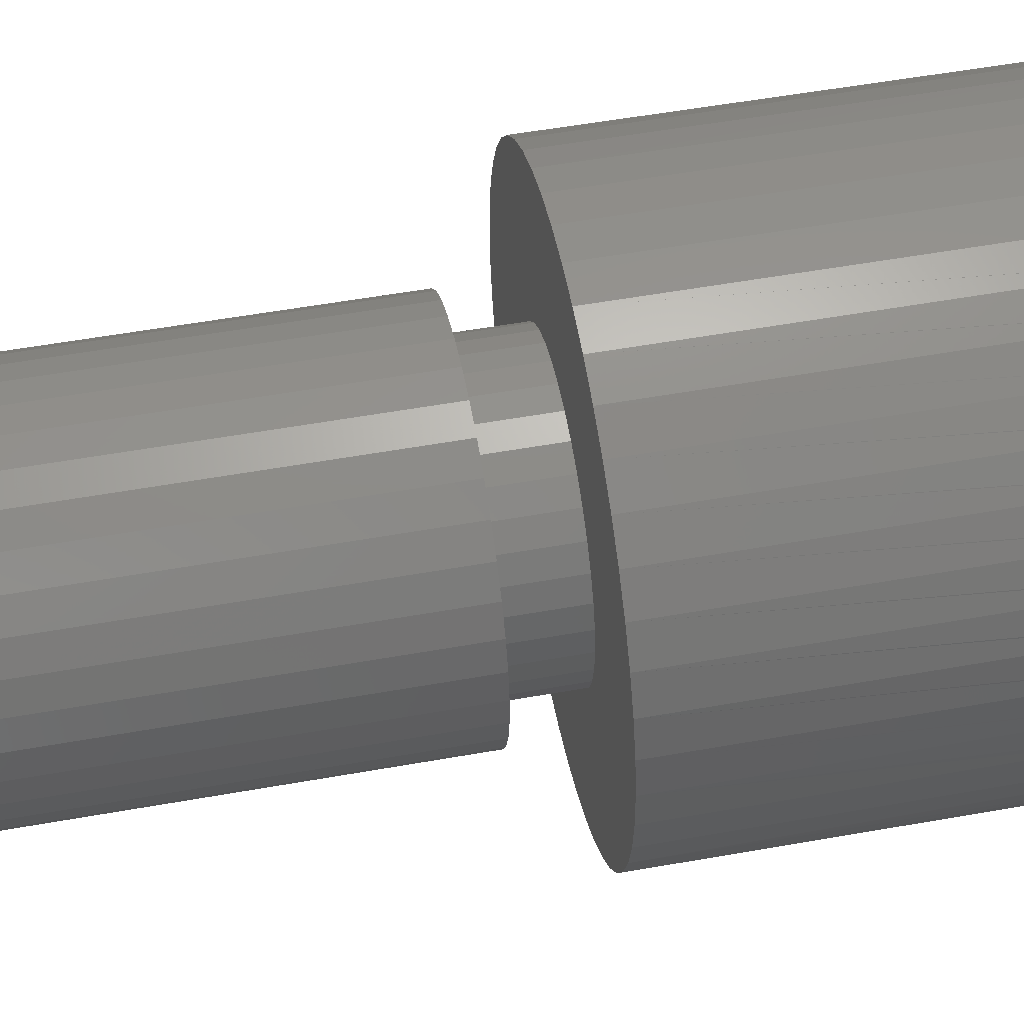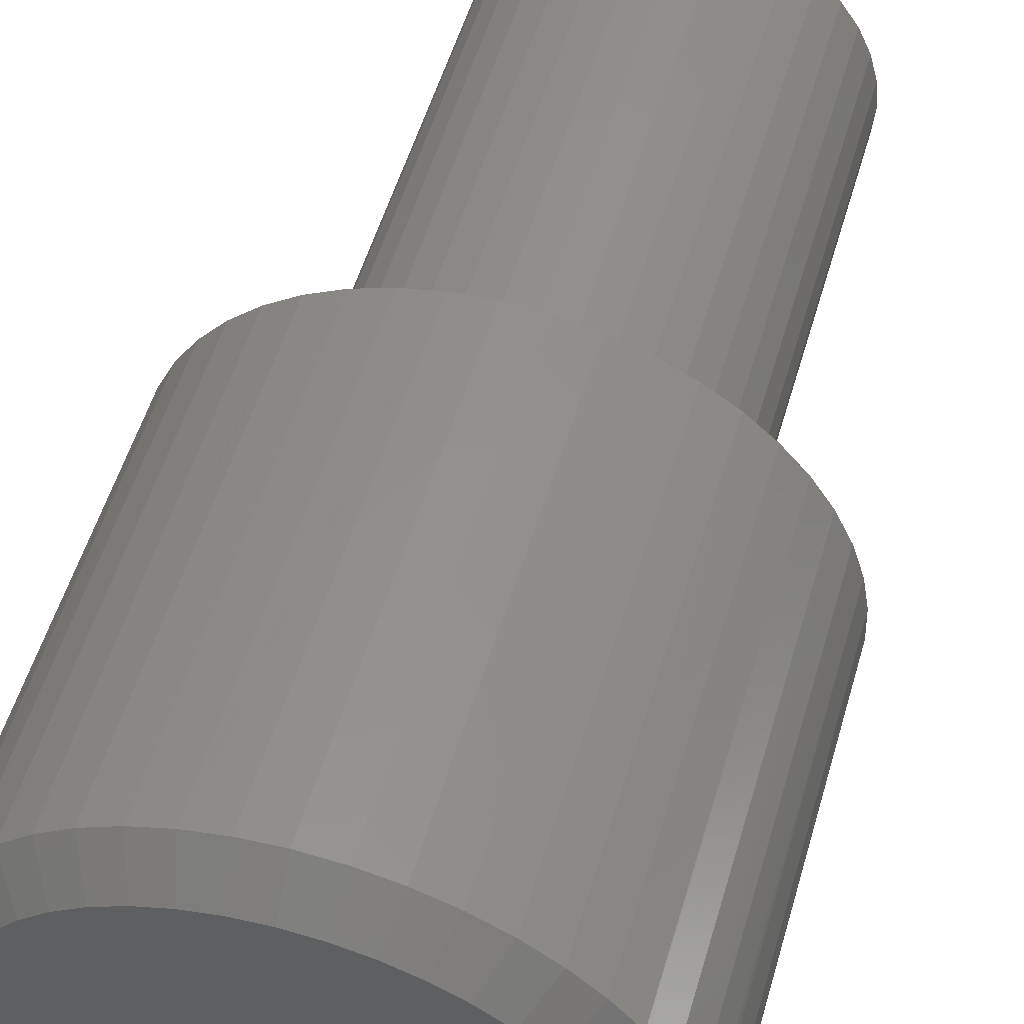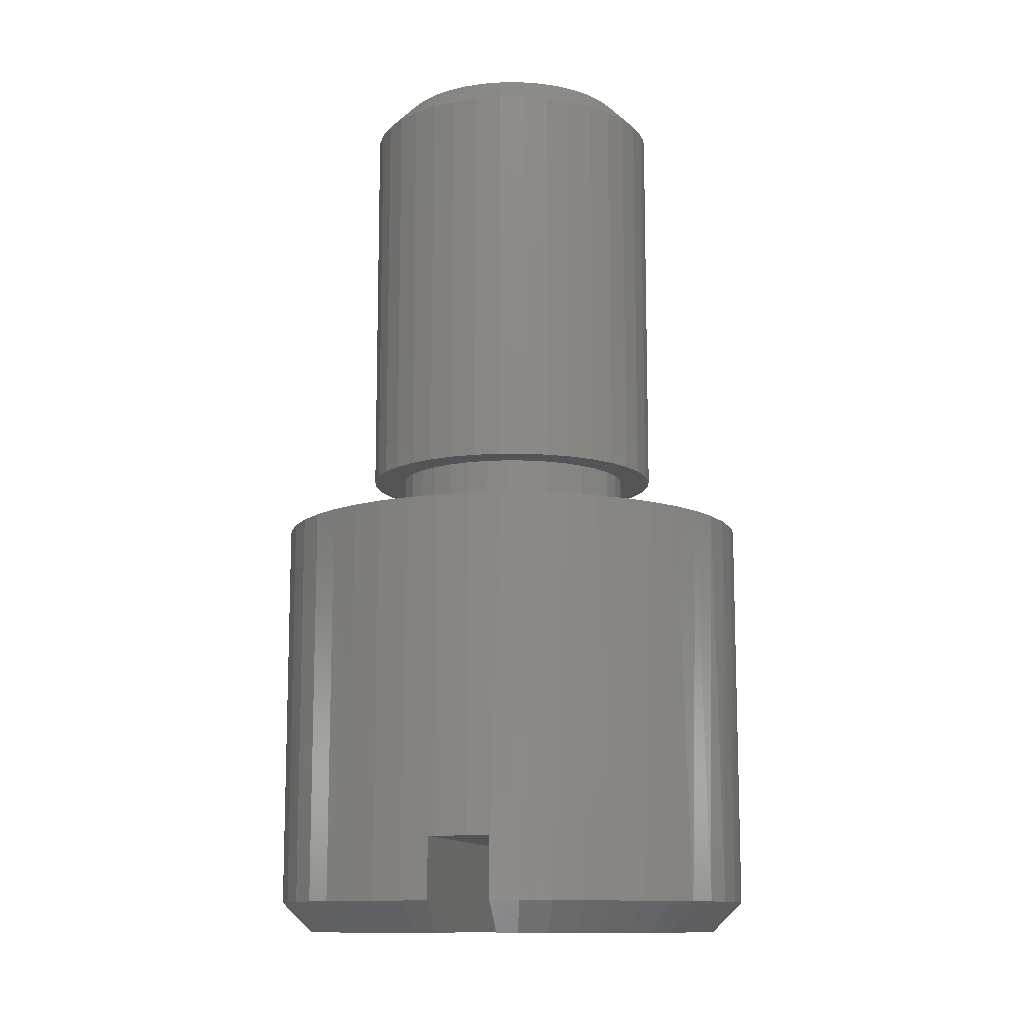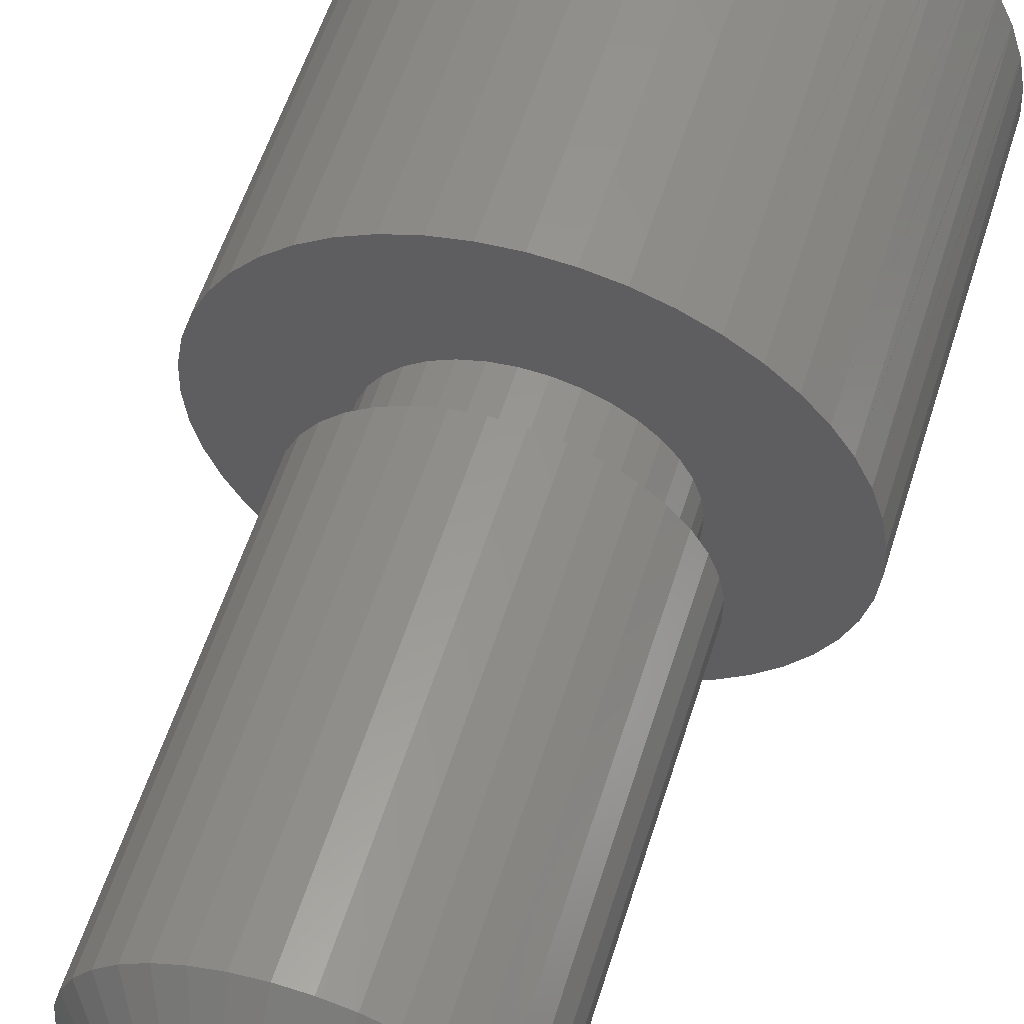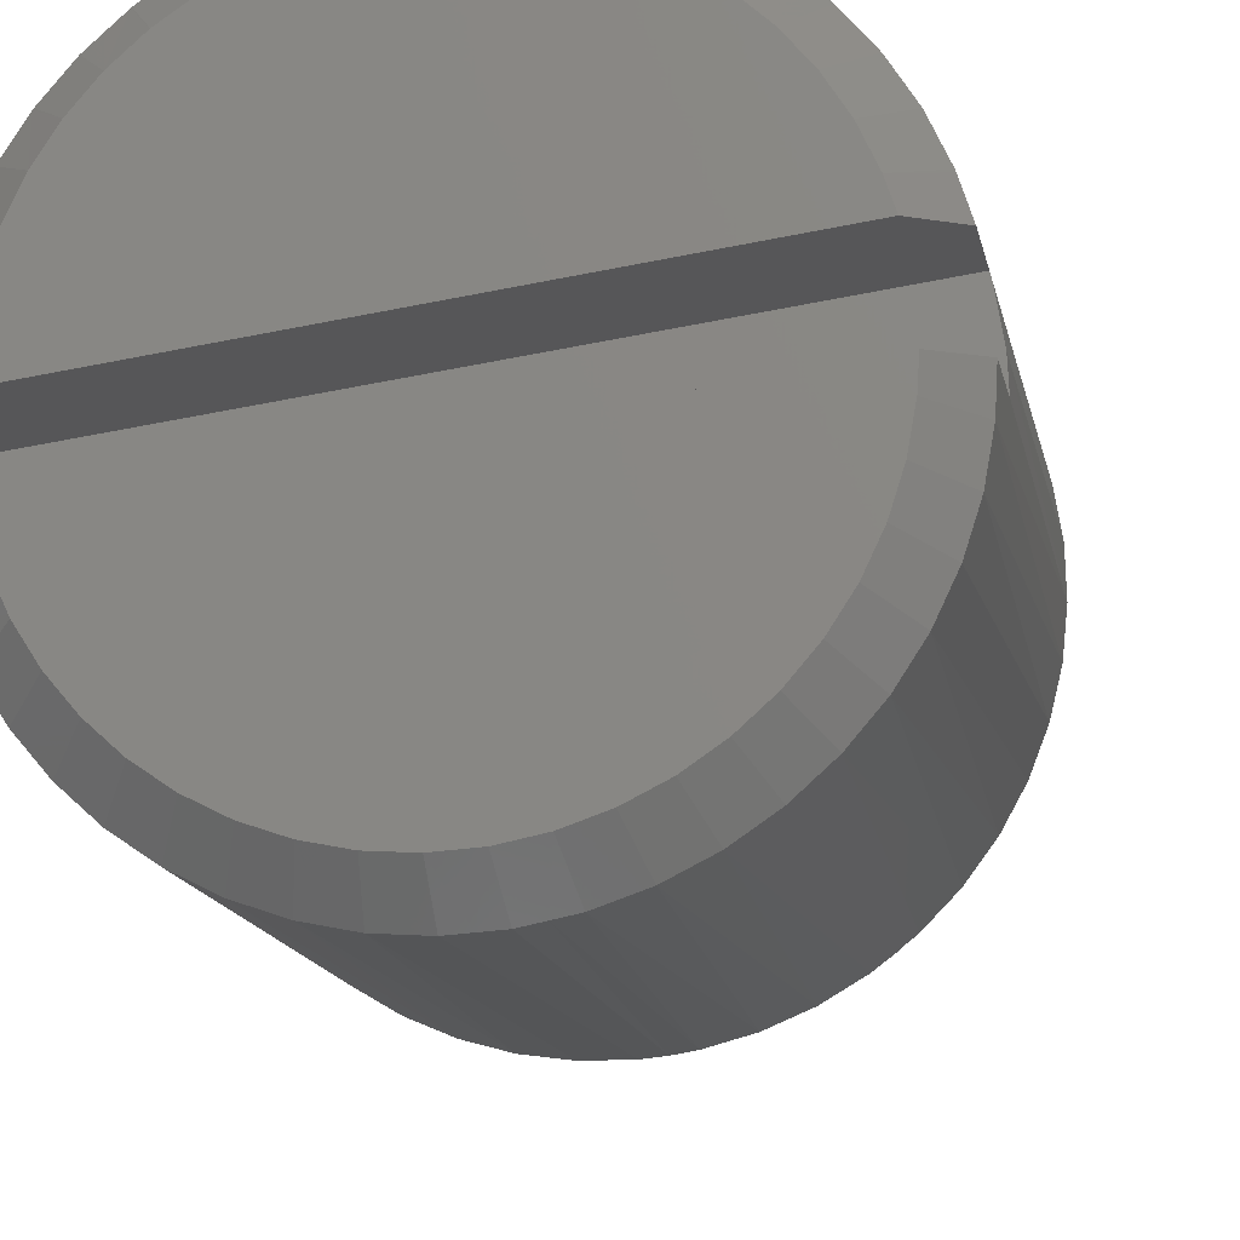
<metadata>
{"format":"stl","ext":"stl","renderer":"f3d","projection":"perspective","resolution":1024,"background":"white","views":[{"elev":53.9,"azim":-100.8,"up":"+Z"},{"elev":52.4,"azim":15.9,"up":"+Z"},{"elev":-11.7,"azim":94.8,"up":"+Y"},{"elev":57.5,"azim":-162.6,"up":"+Z"},{"elev":-14.0,"azim":10.4,"up":"+Z"}]}
</metadata>
<code>
# stl→obj: 137 verts, 746 faces
v 1547 1164 1937
v 1540 1164 1936
v 1541 1164 1936
v 1547 1164 1936
v 1541 1164 1935
v 1547 1164 1935
v 1542 1164 1935
v 1546 1164 1935
v 1542 1164 1934
v 1546 1164 1934
v 1543 1164 1934
v 1545 1164 1934
v 1544 1164 1934
v 1548 1164 1937
v 1540 1164 1935
v 1541 1164 1934
v 1543 1164 1933
v 1544 1164 1933
v 1545 1164 1933
v 1548 1164 1936
v 1545 1171 1939
v 1546 1171 1941
v 1547 1171 1940
v 1546 1171 1938
v 1547 1171 1939
v 1544 1171 1939
v 1544 1171 1941
v 1545 1171 1941
v 1548 1171 1939
v 1548 1171 1938
v 1546 1171 1937
v 1548 1171 1937
v 1548 1171 1936
v 1547 1171 1936
v 1545 1171 1936
v 1547 1171 1935
v 1543 1171 1939
v 1542 1171 1941
v 1543 1171 1941
v 1544 1171 1935
v 1544 1171 1933
v 1543 1171 1935
v 1543 1171 1933
v 1543 1171 1936
v 1545 1171 1933
v 1546 1171 1934
v 1545 1171 1934
v 1542 1171 1934
v 1542 1171 1936
v 1541 1171 1934
v 1542 1171 1938
v 1541 1171 1940
v 1542 1171 1939
v 1541 1171 1941
v 1542 1171 1937
v 1540 1171 1937
v 1540 1171 1938
v 1540 1171 1939
v 1541 1171 1935
v 1540 1171 1935
v 1540 1171 1936
v 1540 1165 1937
v 1540 1164 1937
v 1540 1164 1938
v 1548 1165 1937
v 1548 1165 1938
v 1548 1164 1938
v 1540 1165 1936
v 1543 1164 1941
v 1544 1164 1941
v 1545 1164 1941
v 1546 1164 1941
v 1547 1164 1940
v 1547 1164 1939
v 1548 1164 1939
v 1540 1164 1939
v 1541 1164 1940
v 1541 1164 1941
v 1542 1164 1941
v 1542 1164 1940
v 1546 1164 1940
v 1541 1164 1939
v 1547 1164 1938
v 1543 1172 1939
v 1544 1172 1939
v 1545 1172 1939
v 1546 1172 1938
v 1546 1172 1937
v 1545 1172 1936
v 1544 1172 1935
v 1543 1172 1935
v 1543 1172 1936
v 1542 1172 1936
v 1542 1172 1937
v 1542 1172 1938
v 1542 1172 1939
v 1545 1172 1935
v 1546 1172 1936
v 1546 1172 1939
v 1545 1172 1940
v 1544 1172 1940
v 1543 1172 1940
v 1541 1172 1938
v 1541 1172 1937
v 1542 1172 1935
v 1546 1179 1938
v 1546 1179 1937
v 1545 1179 1939
v 1546 1179 1936
v 1545 1179 1936
v 1544 1179 1939
v 1544 1179 1935
v 1542 1179 1937
v 1542 1179 1938
v 1543 1179 1936
v 1543 1179 1935
v 1542 1179 1936
v 1543 1179 1939
v 1542 1179 1939
v 1543 1178 1940
v 1542 1178 1939
v 1542 1178 1938
v 1541 1178 1938
v 1541 1178 1937
v 1542 1178 1936
v 1542 1178 1935
v 1543 1178 1935
v 1544 1178 1935
v 1545 1178 1935
v 1545 1178 1936
v 1546 1178 1936
v 1546 1178 1937
v 1546 1178 1938
v 1546 1178 1939
v 1545 1178 1939
v 1545 1178 1940
v 1544 1178 1940
f 1 2 1
f 1 2 3
f 1 3 1
f 1 3 3
f 1 3 4
f 4 3 5
f 4 5 4
f 4 5 5
f 4 5 6
f 6 5 7
f 6 7 8
f 8 7 9
f 8 9 8
f 8 9 9
f 8 9 10
f 10 9 11
f 10 11 12
f 12 11 11
f 12 11 12
f 12 11 13
f 12 13 13
f 14 1 14
f 14 1 1
f 2 2 2
f 2 2 3
f 2 2 3
f 3 2 2
f 3 2 3
f 2 15 3
f 3 15 15
f 3 15 5
f 15 5 5
f 5 5 5
f 5 5 5
f 5 5 5
f 5 5 16
f 5 16 7
f 16 16 7
f 7 16 9
f 7 9 9
f 9 9 9
f 9 9 9
f 9 9 9
f 9 9 9
f 9 9 9
f 9 9 11
f 9 11 11
f 11 11 17
f 11 17 11
f 17 17 11
f 11 17 18
f 11 18 13
f 18 18 13
f 13 18 18
f 13 18 13
f 18 18 13
f 13 18 19
f 13 19 12
f 19 12 12
f 12 12 12
f 12 12 12
f 12 12 12
f 12 12 10
f 12 10 10
f 10 10 10
f 10 10 10
f 10 10 8
f 10 10 8
f 8 10 10
f 8 10 8
f 10 6 8
f 8 6 6
f 8 6 6
f 6 6 6
f 6 6 6
f 6 6 4
f 6 6 4
f 4 6 4
f 4 4 4
f 4 20 4
f 4 20 20
f 4 20 1
f 20 20 1
f 1 20 14
f 1 14 1
f 1 14 14
f 1 14 14
f 21 22 21
f 21 22 23
f 21 23 21
f 21 23 23
f 21 23 24
f 24 23 25
f 24 25 24
f 26 27 26
f 26 27 28
f 26 28 21
f 21 28 28
f 21 28 21
f 21 28 22
f 21 22 22
f 25 29 24
f 24 29 30
f 24 30 24
f 24 30 30
f 24 30 31
f 31 30 32
f 31 32 31
f 32 32 31
f 31 32 33
f 31 33 31
f 31 33 34
f 31 34 35
f 35 34 36
f 35 36 35
f 37 38 37
f 37 38 39
f 37 39 26
f 26 39 39
f 26 39 26
f 26 39 27
f 26 27 27
f 40 41 40
f 40 41 41
f 40 41 42
f 42 41 43
f 42 43 44
f 40 45 40
f 40 45 41
f 40 41 41
f 36 36 35
f 35 36 46
f 35 46 35
f 35 46 46
f 35 46 35
f 35 46 46
f 35 46 40
f 40 46 47
f 40 47 45
f 43 48 44
f 44 48 48
f 44 48 44
f 44 48 48
f 44 48 49
f 49 48 50
f 49 50 49
f 51 52 53
f 53 52 52
f 53 52 37
f 37 52 54
f 37 54 37
f 37 54 38
f 37 38 38
f 55 56 55
f 55 56 57
f 55 57 51
f 51 57 57
f 51 57 51
f 51 57 58
f 51 58 51
f 51 58 58
f 51 58 52
f 50 59 49
f 49 59 60
f 49 60 49
f 49 60 61
f 49 61 55
f 55 61 61
f 55 61 55
f 55 61 56
f 55 56 56
f 62 63 64
f 65 14 14
f 66 65 32
f 32 30 66
f 66 30 30
f 66 30 66
f 66 30 66
f 66 30 29
f 66 29 67
f 57 56 62
f 62 56 56
f 62 56 62
f 62 56 68
f 68 56 61
f 68 61 2
f 69 70 39
f 39 70 27
f 70 70 27
f 27 70 70
f 27 70 27
f 70 70 27
f 27 70 71
f 27 71 28
f 71 71 28
f 28 71 71
f 28 71 28
f 71 71 28
f 28 71 72
f 28 72 22
f 72 72 22
f 22 72 72
f 22 72 22
f 72 72 22
f 22 72 73
f 22 73 23
f 73 73 23
f 23 73 73
f 23 73 23
f 73 73 23
f 23 73 74
f 23 74 25
f 74 74 25
f 25 74 75
f 25 75 29
f 29 75 75
f 29 75 67
f 65 14 32
f 32 14 14
f 32 14 32
f 14 14 32
f 32 14 20
f 32 20 33
f 20 20 33
f 33 20 20
f 33 20 34
f 20 4 34
f 34 4 6
f 34 6 36
f 6 6 36
f 36 6 6
f 36 6 36
f 6 6 36
f 36 6 6
f 36 6 46
f 6 10 46
f 46 10 10
f 46 10 46
f 10 10 46
f 46 10 10
f 46 10 46
f 10 10 46
f 46 10 12
f 46 12 47
f 12 12 47
f 47 12 12
f 47 12 45
f 45 12 19
f 45 19 41
f 41 19 18
f 41 18 41
f 18 18 41
f 41 18 18
f 41 18 41
f 18 18 41
f 41 18 17
f 41 17 43
f 17 17 43
f 43 17 11
f 43 11 48
f 11 9 48
f 48 9 9
f 48 9 48
f 9 9 48
f 48 9 9
f 48 9 48
f 9 9 48
f 48 9 16
f 48 16 50
f 16 16 50
f 50 16 5
f 50 5 59
f 5 5 59
f 59 5 5
f 59 5 60
f 5 15 60
f 60 15 15
f 60 15 61
f 15 2 61
f 61 2 2
f 61 2 61
f 61 2 2
f 61 2 2
f 62 62 57
f 57 62 64
f 57 64 57
f 64 64 57
f 57 64 64
f 57 64 58
f 64 64 58
f 58 64 76
f 58 76 58
f 76 76 58
f 58 76 76
f 58 76 52
f 76 76 52
f 52 76 77
f 52 77 52
f 77 77 52
f 52 77 77
f 52 77 54
f 77 77 54
f 54 77 78
f 54 78 38
f 78 78 38
f 38 78 79
f 38 79 38
f 79 79 38
f 38 79 79
f 38 79 39
f 79 79 39
f 39 79 69
f 39 69 39
f 39 69 69
f 39 69 69
f 69 69 70
f 70 69 79
f 70 79 70
f 70 79 80
f 70 80 71
f 71 80 80
f 71 80 71
f 71 80 77
f 71 77 81
f 81 77 82
f 81 82 81
f 81 82 82
f 81 82 81
f 81 82 82
f 81 82 74
f 74 82 64
f 74 64 74
f 74 64 64
f 74 64 74
f 74 64 63
f 74 63 83
f 84 26 85
f 85 26 26
f 85 26 85
f 85 26 26
f 85 26 85
f 85 26 21
f 85 21 86
f 86 21 21
f 86 21 86
f 86 21 21
f 86 21 86
f 86 21 21
f 86 21 86
f 86 21 24
f 86 24 87
f 87 24 24
f 87 24 87
f 87 24 24
f 87 24 87
f 87 24 31
f 87 31 88
f 88 31 31
f 88 31 88
f 88 31 31
f 88 31 88
f 88 31 35
f 88 35 89
f 89 35 35
f 89 35 89
f 89 35 35
f 89 35 89
f 89 35 35
f 89 35 89
f 89 35 40
f 89 40 90
f 90 40 40
f 90 40 90
f 90 40 40
f 90 40 90
f 90 40 42
f 90 42 91
f 91 42 44
f 91 44 92
f 92 44 44
f 92 44 92
f 92 44 49
f 92 49 93
f 93 49 49
f 93 49 93
f 93 49 49
f 93 49 93
f 93 49 55
f 93 55 94
f 94 55 55
f 94 55 94
f 94 55 55
f 94 55 94
f 94 55 51
f 94 51 95
f 95 51 51
f 95 51 95
f 95 51 51
f 95 51 95
f 95 51 53
f 95 53 96
f 96 53 37
f 96 37 84
f 84 37 37
f 84 37 84
f 84 37 37
f 84 37 84
f 84 37 26
f 91 90 90
f 90 90 90
f 90 90 90
f 90 90 97
f 90 97 89
f 89 97 97
f 89 97 89
f 89 97 89
f 89 89 89
f 89 89 98
f 89 98 89
f 89 98 98
f 89 98 88
f 88 98 88
f 88 88 88
f 88 88 88
f 88 88 88
f 88 88 88
f 88 88 87
f 87 88 87
f 87 87 87
f 87 87 87
f 87 87 87
f 87 87 99
f 87 99 86
f 86 99 99
f 86 99 86
f 86 99 86
f 86 86 86
f 86 86 100
f 86 100 86
f 86 100 100
f 86 100 85
f 85 100 101
f 85 101 85
f 85 101 101
f 85 101 85
f 85 101 102
f 85 102 84
f 84 102 102
f 84 102 84
f 84 102 102
f 84 102 84
f 84 102 96
f 84 96 96
f 96 96 96
f 96 96 95
f 95 96 96
f 95 96 95
f 95 96 95
f 95 95 95
f 95 95 103
f 95 103 94
f 94 103 103
f 94 103 94
f 94 103 104
f 94 104 94
f 94 104 104
f 94 104 93
f 93 104 93
f 93 93 93
f 93 93 93
f 93 93 93
f 93 93 93
f 93 93 92
f 92 93 105
f 92 105 92
f 92 105 91
f 92 91 91
f 91 91 91
f 91 91 90
f 90 91 91
f 90 91 90
f 106 107 106
f 106 107 107
f 106 107 106
f 106 107 107
f 106 107 108
f 108 107 109
f 108 109 108
f 108 109 110
f 108 110 108
f 108 110 110
f 108 110 108
f 108 110 110
f 108 110 111
f 111 110 110
f 111 110 111
f 111 110 112
f 111 112 111
f 111 112 112
f 111 112 112
f 113 113 114
f 115 115 116
f 116 115 111
f 116 111 112
f 112 111 112
f 115 117 111
f 111 117 117
f 111 117 113
f 113 113 111
f 111 113 114
f 111 114 118
f 118 114 114
f 118 114 118
f 118 114 114
f 118 114 118
f 118 114 119
f 118 119 119
f 120 118 120
f 120 118 118
f 120 118 121
f 121 118 118
f 121 118 121
f 121 118 119
f 121 119 121
f 121 119 119
f 121 119 122
f 122 119 114
f 122 114 123
f 123 114 114
f 123 114 123
f 123 114 114
f 123 114 124
f 124 114 113
f 124 113 124
f 124 113 113
f 124 113 125
f 125 113 113
f 125 113 125
f 125 113 117
f 125 117 125
f 125 117 117
f 125 117 126
f 126 117 115
f 126 115 127
f 127 115 115
f 127 115 127
f 127 115 116
f 127 116 127
f 127 116 112
f 127 112 128
f 128 112 112
f 128 112 128
f 128 112 112
f 128 112 128
f 128 112 112
f 128 112 129
f 129 112 110
f 129 110 129
f 129 110 110
f 129 110 130
f 130 110 110
f 130 110 131
f 131 110 110
f 131 110 131
f 131 110 109
f 131 109 132
f 132 109 107
f 132 107 132
f 132 107 107
f 132 107 132
f 132 107 107
f 132 107 133
f 133 107 106
f 133 106 133
f 133 106 106
f 133 106 134
f 134 106 106
f 134 106 134
f 134 106 108
f 134 108 135
f 135 108 108
f 135 108 136
f 136 108 108
f 136 108 136
f 136 108 108
f 136 108 137
f 137 108 111
f 137 111 137
f 137 111 111
f 137 111 120
f 120 111 111
f 120 111 120
f 120 111 118
f 128 128 90
f 90 128 129
f 90 129 97
f 97 129 129
f 97 129 97
f 97 129 130
f 97 130 89
f 89 130 131
f 89 131 98
f 98 131 131
f 98 131 98
f 98 131 132
f 98 132 88
f 88 132 132
f 88 132 88
f 88 132 132
f 88 132 88
f 88 132 133
f 88 133 87
f 87 133 133
f 87 133 87
f 87 133 134
f 87 134 99
f 99 134 134
f 99 134 99
f 99 134 135
f 99 135 86
f 86 135 136
f 86 136 100
f 100 136 136
f 100 136 100
f 100 136 137
f 100 137 101
f 101 137 137
f 101 137 101
f 101 137 120
f 101 120 102
f 102 120 120
f 102 120 102
f 102 120 120
f 102 120 102
f 102 120 121
f 102 121 96
f 96 121 121
f 96 121 96
f 96 121 121
f 96 121 96
f 96 121 122
f 96 122 95
f 95 122 123
f 95 123 103
f 103 123 123
f 103 123 103
f 103 123 124
f 103 124 104
f 104 124 124
f 104 124 104
f 104 124 125
f 104 125 93
f 93 125 125
f 93 125 93
f 93 125 125
f 93 125 93
f 93 125 126
f 93 126 105
f 105 126 127
f 105 127 91
f 91 127 127
f 91 127 91
f 91 127 127
f 91 127 91
f 91 127 128
f 91 128 90
f 90 128 128
f 90 128 90
f 63 63 64
f 64 63 64
f 67 75 83
f 83 75 74
f 75 75 74
f 74 75 74
f 74 74 74
f 74 74 74
f 74 74 73
f 74 73 74
f 73 73 74
f 74 73 73
f 74 73 81
f 73 73 81
f 81 73 72
f 81 72 81
f 72 72 81
f 81 72 72
f 81 72 81
f 72 72 81
f 81 72 71
f 81 71 71
f 71 71 71
f 71 71 71
f 71 71 71
f 71 71 71
f 71 71 70
f 71 70 70
f 70 70 70
f 70 70 70
f 70 70 70
f 70 70 70
f 70 70 69
f 69 70 69
f 69 69 69
f 69 69 69
f 69 69 79
f 79 69 69
f 69 79 79
f 79 79 79
f 79 79 80
f 79 79 80
f 80 79 79
f 80 79 80
f 79 78 80
f 80 78 78
f 80 78 77
f 78 77 77
f 77 77 77
f 77 77 82
f 77 77 82
f 82 77 77
f 82 77 82
f 77 76 82
f 82 76 76
f 82 76 82
f 76 76 82
f 82 76 76
f 82 76 64
f 76 64 64
f 64 64 64
f 64 64 64
f 64 64 64
f 64 64 64
f 68 65 62
f 62 65 66
f 62 66 62
f 62 66 66
f 62 66 62
f 62 66 66
f 14 65 1
f 1 65 68
f 1 68 2
f 2 68 2
f 63 62 63
f 63 62 66
f 63 66 83
f 83 66 67

</code>
